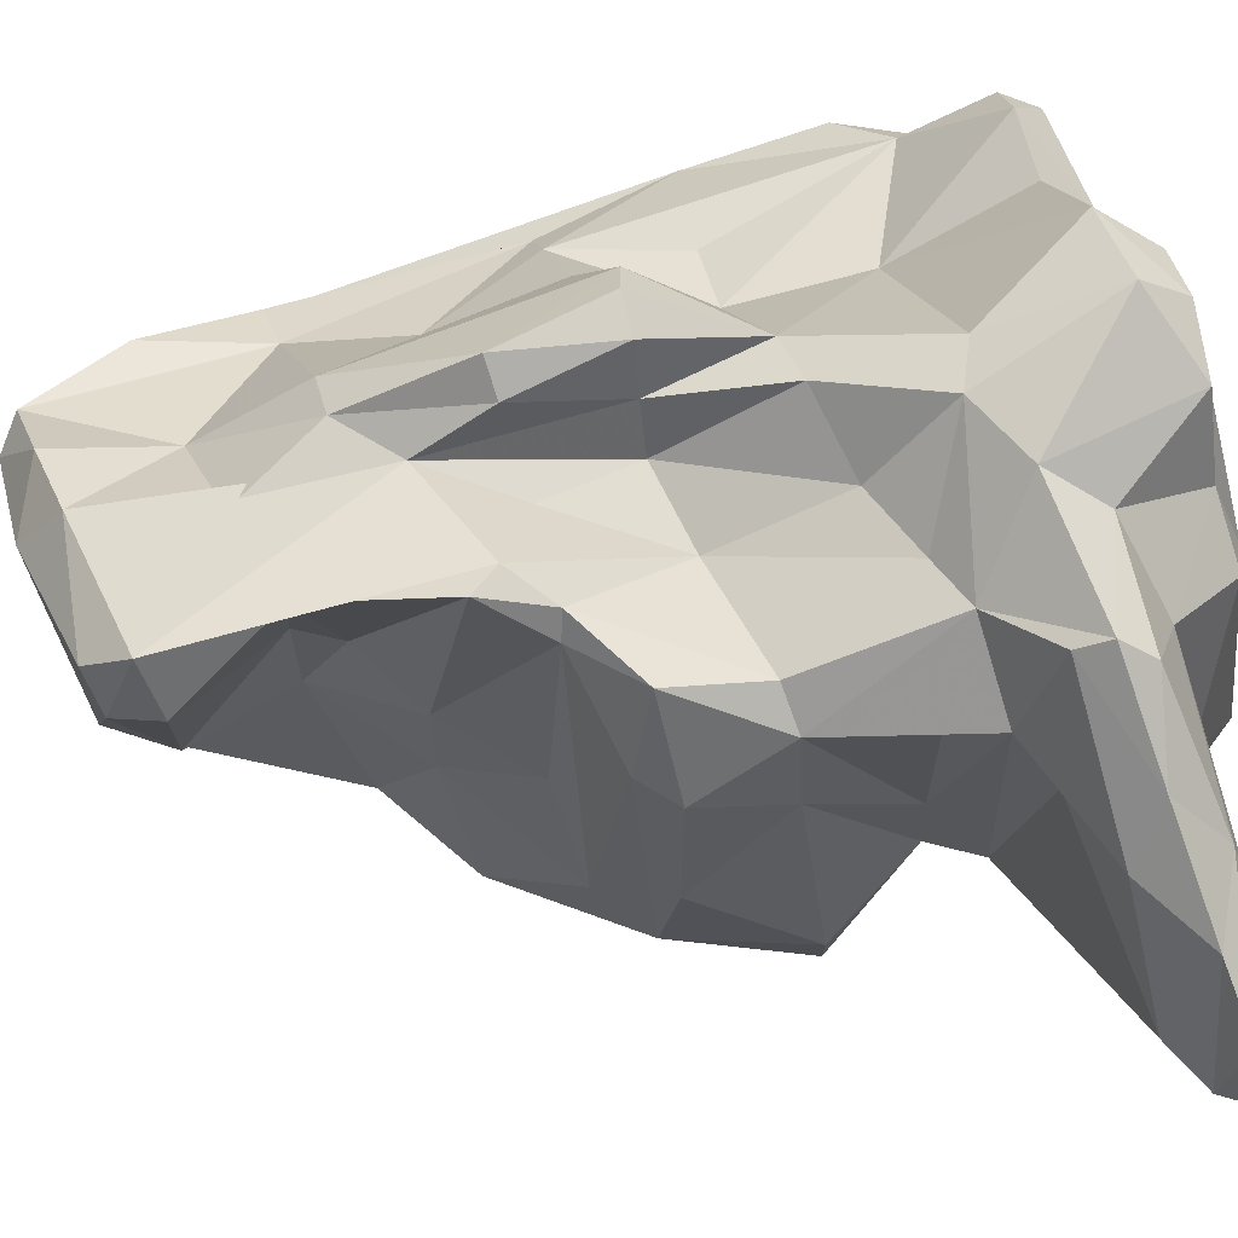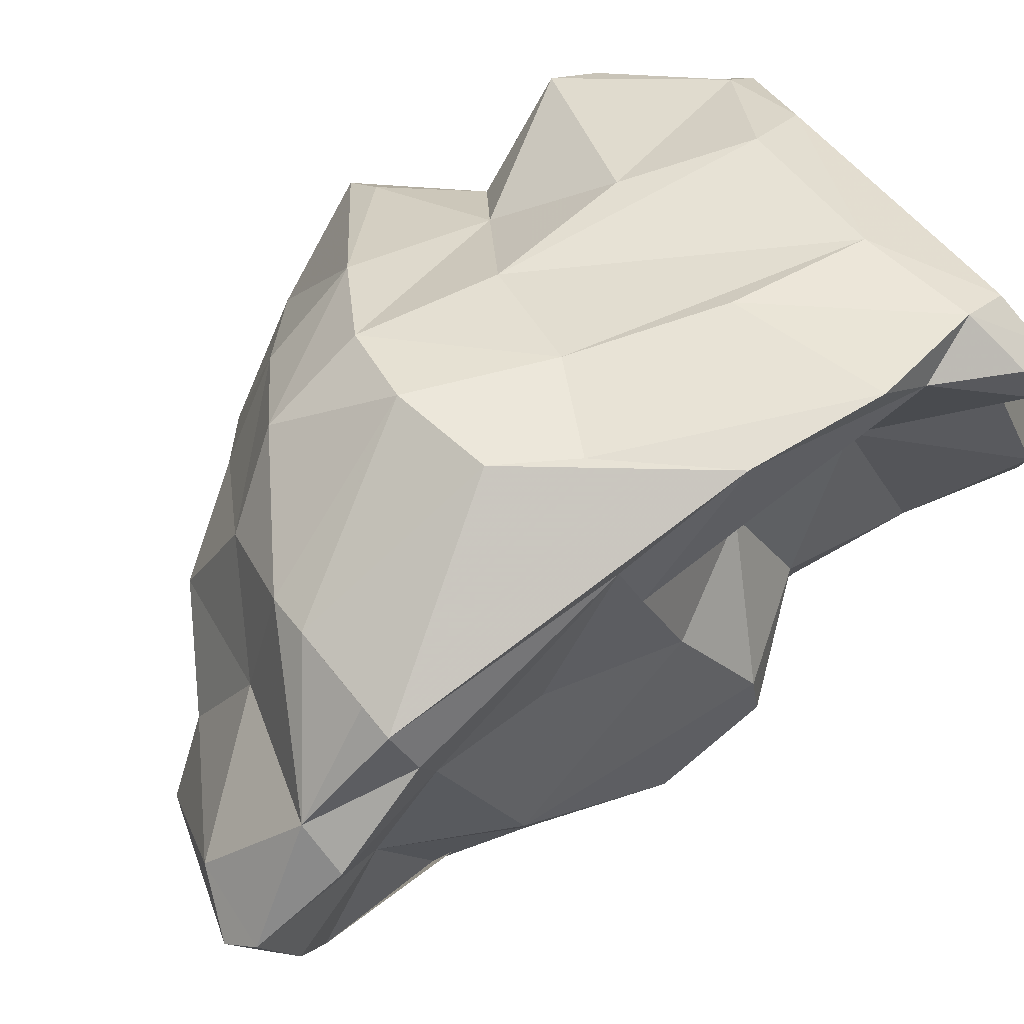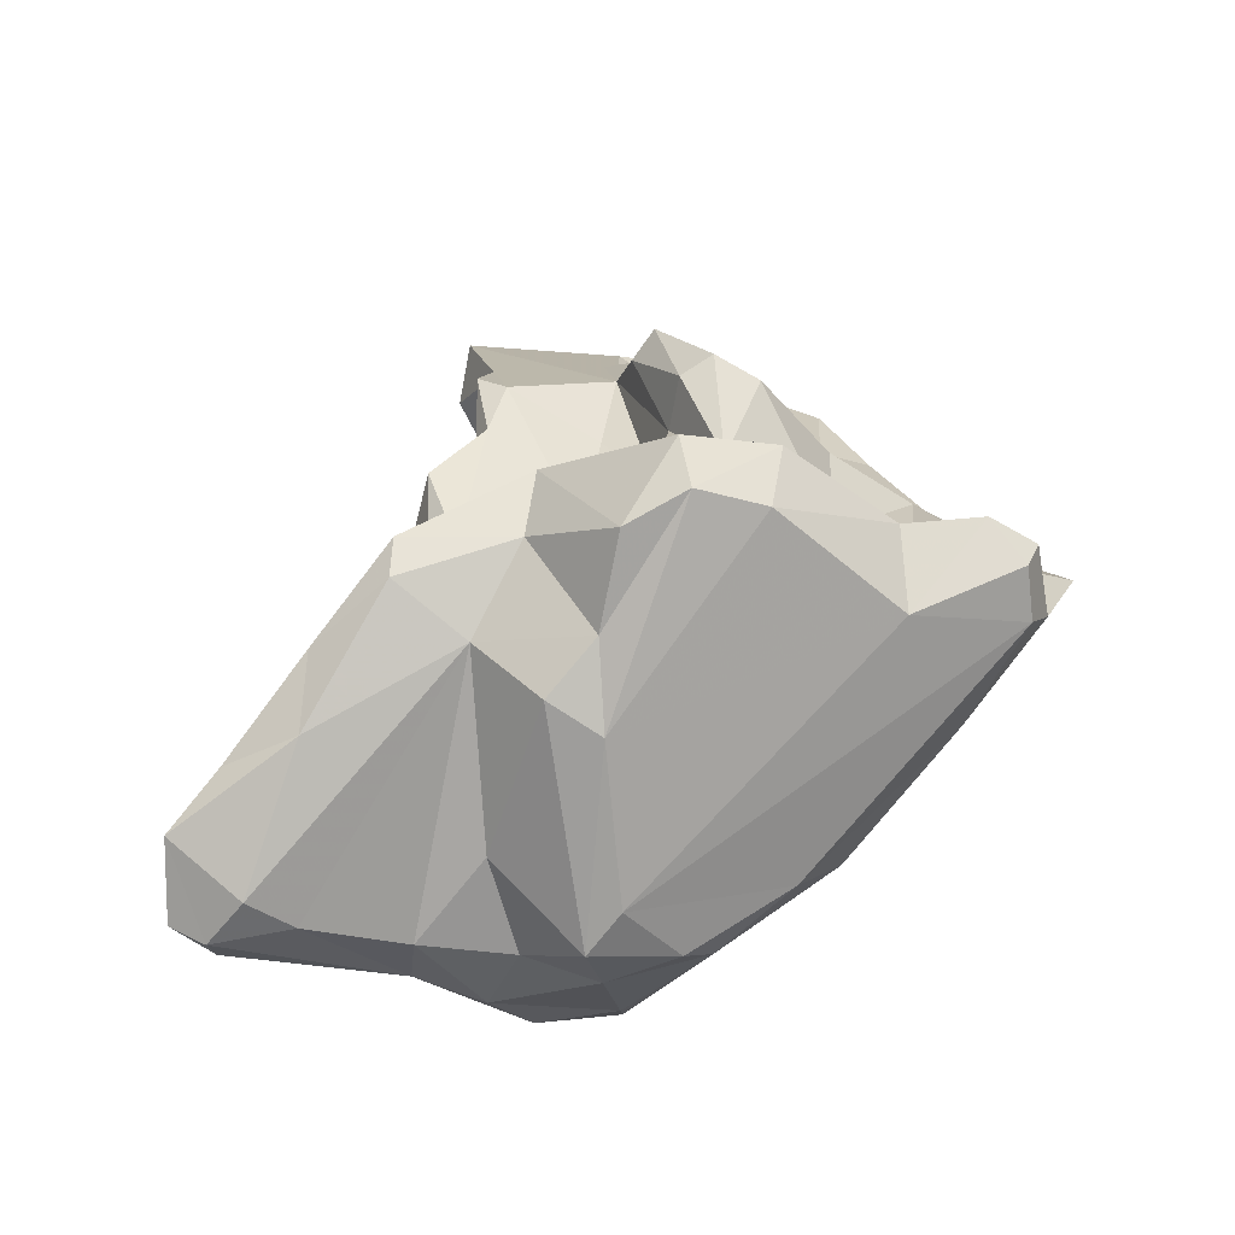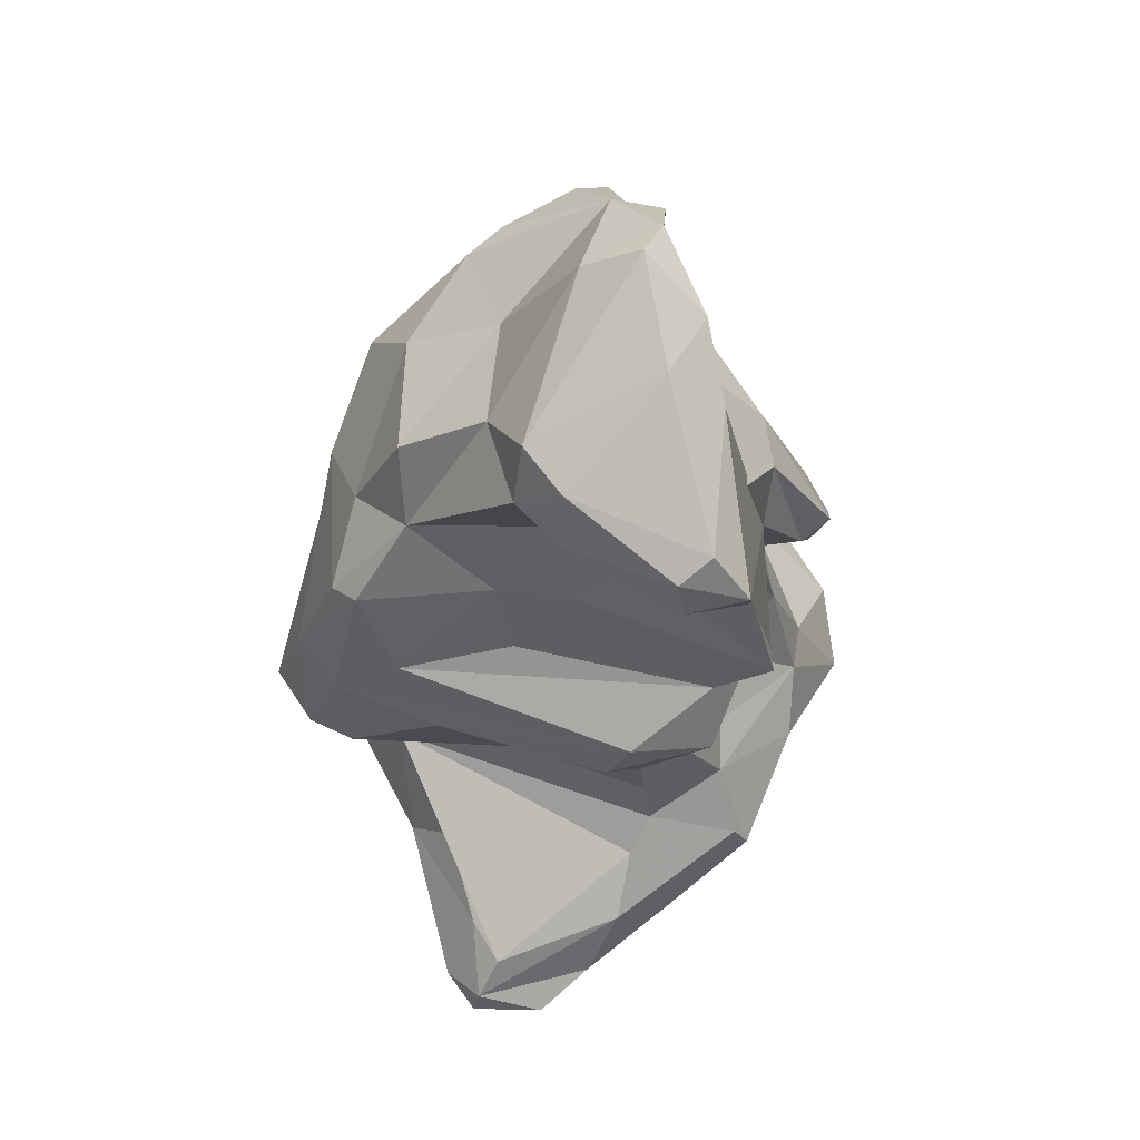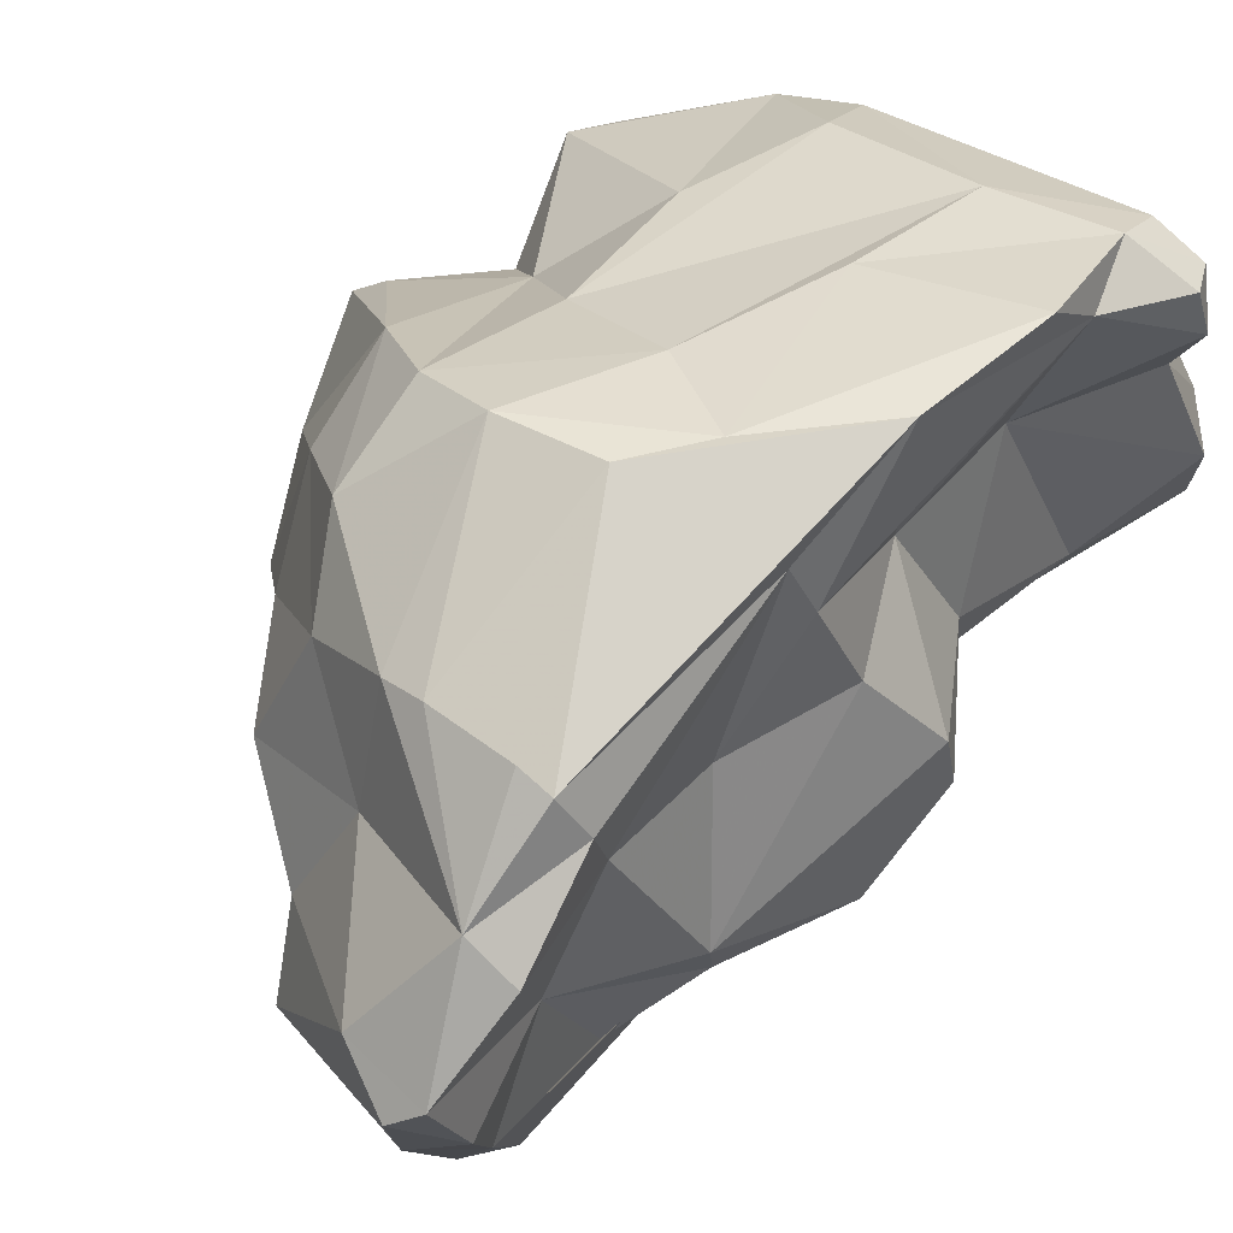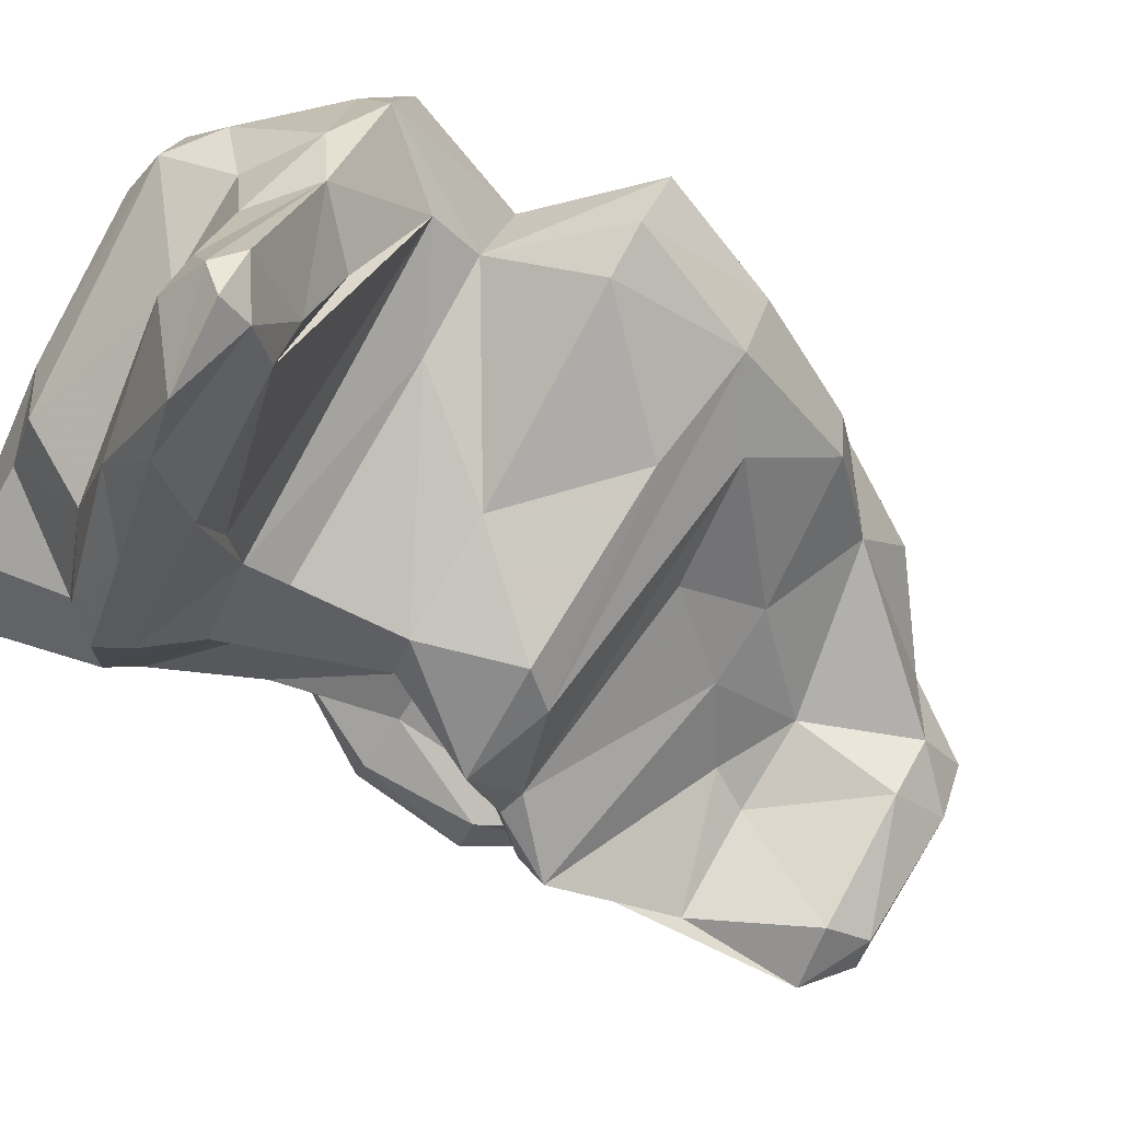
<metadata>
{"format":"obj","ext":"obj","renderer":"f3d","projection":"perspective","resolution":1024,"background":"white","views":[{"elev":-56.7,"azim":91.2,"up":"+Y"},{"elev":69.5,"azim":41.3,"up":"+Y"},{"elev":-67.0,"azim":70.1,"up":"+Z"},{"elev":67.4,"azim":-16.3,"up":"+Z"},{"elev":58.4,"azim":30.4,"up":"+Y"},{"elev":-55.1,"azim":-127.4,"up":"+Y"}]}
</metadata>
<code>
v 123.6 282.8 84.57
v 124.5 280.2 83.91
v 126.2 278.7 83.88
v 126 279.4 89.68
v 126.8 282 75.08
v 124.9 281.9 89.99
v 128 276.7 73.66
v 127 281.9 95.14
v 129.1 280.7 80.5
v 130.1 276.5 88.88
v 128.5 283.9 81.53
v 128.6 267.2 70.88
v 127.8 269.3 71.29
v 129.7 275.2 75.83
v 125.1 284.4 84.58
v 138.2 272.2 90.39
v 129 278.5 91.99
v 128.7 268.7 70.29
v 128.1 279.8 73.4
v 129.1 284.9 97.46
v 129.7 270.8 74.37
v 130.4 276.1 71.9
v 134.7 275.4 84.91
v 130.4 268.5 73.92
v 127.9 280.8 95.76
v 128.7 288.9 94.24
v 131.7 292.3 97.17
v 129 290.7 90.04
v 130.8 282.1 99.32
v 127.6 285.5 76.46
v 134.2 277.7 93.19
v 129 267.4 72.31
v 130.6 287.2 83.64
v 131.5 283.3 71.49
v 128.7 280.3 78.2
v 128.7 285 74.82
v 130.4 271.7 70.59
v 138.2 271.3 77.13
v 131.9 266 71.41
v 131.2 284.5 102.1
v 133 290 100.6
v 132.4 278.4 80.6
v 131.3 280 72.04
v 132.3 294.1 92.92
v 131 269.5 70.01
v 133.2 282 69.9
v 137.2 269.5 71.97
v 134.9 279.1 105.6
v 136.6 292.8 102.1
v 137 272.1 88.74
v 135.6 280.3 108.1
v 133.8 279 96.99
v 136.6 277.8 107.9
v 134.8 277.5 72.03
v 135.4 282.6 69.96
v 134.3 290.7 80.48
v 133.6 286.9 72.32
v 133.9 285.6 71.02
v 141.5 279.7 70.57
v 136.8 277.7 97.01
v 137.2 279.3 101.3
v 135.6 296 94.21
v 142 277.2 70.96
v 139.5 272.4 78.58
v 134.8 282.9 105.6
v 136.8 268.6 75.28
v 140.3 272.7 104.7
v 134.8 267.2 72.49
v 140.1 273.2 106.7
v 139.6 268.9 74.22
v 139.1 273 85.08
v 139.8 273.1 80.58
v 133.9 291.9 86.86
v 139.8 277.7 99.48
v 136.8 287.9 104.1
v 142.4 273.5 92.46
v 140.6 277.3 101.3
v 141.7 273.7 107.5
v 136.2 276.8 105.1
v 142.3 285.6 111.7
v 137.2 289 72.79
v 138.4 293.4 102.5
v 142 294 103.2
v 141.8 280.7 110.4
v 141.9 271.6 89.65
v 140.9 273.5 85.73
v 137.3 290.9 75.56
v 142.5 290.7 107.2
v 139.9 286.5 110
v 138.7 294.9 88.86
v 143.5 286.7 111.1
v 143.8 273.8 100.9
v 143.7 273.5 92.4
v 139.9 296.7 94.4
v 144 275.5 81.07
v 143.9 279.5 108.5
v 143.6 270.8 77.15
v 142.5 278.2 88.12
v 144.6 289.5 107.4
v 142.2 274.3 73.5
v 144.2 282.9 109.9
v 144.6 280.8 89.74
v 143.7 283.7 105
v 143.2 270.8 74.44
v 143.3 293.6 103.3
v 145 278.2 83.01
v 143.5 273.4 79.76
v 142.9 272.3 105.5
v 145.1 273.8 94.27
v 144.5 291.8 103.1
v 144.6 278.1 103.1
v 144.8 272.6 95.18
v 146.1 278.5 97.29
v 145.6 294.5 93.69
v 142.3 296.6 91.83
v 144.2 270.5 75.85
v 144.4 278.4 93.34
v 144.5 289.2 102.3
v 144.7 278.4 71.83
v 143.7 293.6 77.35
v 148 279.8 84.69
v 147.1 282.2 100.4
v 146.4 292.1 93.24
v 146.2 288.1 87.19
v 141.9 294.8 83.12
v 145.3 288.2 97.36
v 148.7 277.5 79.97
v 146 275 75.48
v 146.6 291.5 87.9
v 146.9 280.1 99.86
v 147.7 274.8 77.92
v 147 280.5 89.95
v 148.1 278.5 94.31
v 147 296.9 88.51
v 149.3 294.5 80.89
v 147.7 287.6 92.18
v 148.8 296.9 83.11
v 149.4 280.1 90.07
v 149.6 279 94.76
v 148.1 282.4 85.53
v 148.3 289.1 74.23
v 151.9 278.8 74.65
v 150.7 288 76.63
v 149.7 279.6 79.65
v 148.7 277.7 72.32
v 148.8 295 77.87
v 149 294 76.01
v 147.3 288.5 81.84
v 150.6 281.2 90.48
v 150.9 282.7 73.25
v 150.2 283.4 90.48
v 151.4 293.4 77.59
v 151.9 291.1 77.24
v 151 292.9 76.08
v 150.7 279.7 72.78
v 152.4 282.6 75.66
g foo
f 101 91 80
f 89 80 91
f 84 101 80
f 51 80 89
f 53 84 51
f 84 80 51
f 96 101 84
f 51 89 65
f 78 96 84
f 78 84 53
f 108 96 78
f 51 65 48
f 108 78 69
f 53 51 48
f 78 53 69
f 48 79 53
f 67 69 79
f 69 53 79
f 108 69 67
f 91 99 88
f 89 91 88
f 91 101 103
f 75 89 88
f 101 96 103
f 75 65 89
f 103 96 111
f 113 111 96
f 108 113 96
f 65 75 40
f 29 65 40
f 48 65 29
f 79 48 61
f 61 77 79
f 92 67 77
f 67 79 77
f 108 67 92
f 61 48 29
f 105 83 88
f 105 88 110
f 110 88 99
f 118 110 99
f 99 91 118
f 118 91 103
f 83 82 88
f 88 82 49
f 118 103 122
f 75 88 49
f 111 130 103
f 130 122 103
f 130 111 113
f 75 49 41
f 41 40 75
f 109 113 108
f 92 109 108
f 61 74 77
f 77 74 92
f 109 92 112
f 112 92 74
f 20 40 41
f 40 20 29
f 74 61 60
f 112 74 60
f 60 61 52
f 76 112 60
f 52 61 29
f 25 29 8
f 29 20 8
f 52 29 25
f 17 52 25
f 114 105 110
f 114 110 118
f 105 82 83
f 118 126 114
f 122 126 118
f 82 62 49
f 130 139 122
f 62 27 49
f 113 133 130
f 139 130 133
f 49 27 41
f 109 117 113
f 26 41 27
f 20 41 26
f 93 109 112
f 76 93 112
f 26 8 20
f 52 31 60
f 76 60 31
f 26 6 8
f 31 52 17
f 85 93 76
f 85 76 16
f 8 6 25
f 76 31 17
f 16 76 17
f 50 85 16
f 17 25 4
f 4 25 6
f 16 17 4
f 50 16 10
f 10 16 4
f 123 114 126
f 82 105 94
f 136 123 126
f 122 136 126
f 151 136 122
f 62 82 94
f 139 151 122
f 149 151 139
f 138 149 139
f 133 138 139
f 44 27 62
f 138 133 132
f 132 133 113
f 102 132 113
f 117 102 113
f 28 27 44
f 98 102 117
f 28 26 27
f 109 98 117
f 98 109 93
f 98 93 86
f 28 6 26
f 85 86 93
f 71 86 85
f 28 1 6
f 71 85 50
f 23 71 50
f 10 23 50
f 2 6 1
f 6 2 4
f 3 10 4
f 23 10 3
f 3 4 2
f 123 134 114
f 115 94 134
f 134 94 105
f 114 134 105
f 129 123 124
f 124 123 136
f 62 94 115
f 62 115 90
f 151 124 136
f 140 124 151
f 140 151 149
f 138 140 149
f 138 132 140
f 140 132 121
f 73 44 90
f 44 62 90
f 102 121 132
f 102 106 121
f 106 102 98
f 33 28 44
f 73 33 44
f 106 98 95
f 15 28 33
f 86 95 98
f 107 95 86
f 11 15 33
f 64 107 71
f 107 86 71
f 72 64 71
f 23 42 71
f 72 71 42
f 15 1 28
f 1 15 11
f 9 1 11
f 9 42 23
f 2 1 9
f 23 3 9
f 3 2 9
f 135 137 134
f 135 134 123
f 115 134 137
f 137 125 115
f 129 135 123
f 125 90 115
f 135 129 124
f 124 148 135
f 140 148 124
f 125 120 90
f 120 73 90
f 121 144 140
f 140 144 148
f 127 144 121
f 127 121 106
f 95 127 106
f 73 56 33
f 107 127 95
f 107 131 127
f 131 107 116
f 56 30 33
f 116 107 97
f 97 107 64
f 30 11 33
f 64 72 42
f 116 97 70
f 66 64 38
f 97 64 66
f 66 70 97
f 30 5 11
f 9 11 5
f 64 42 35
f 38 64 35
f 35 9 5
f 42 9 35
f 38 35 24
f 7 35 5
f 14 35 7
f 24 35 14
f 70 66 68
f 7 21 14
f 21 24 14
f 66 38 24
f 32 66 24
f 68 66 32
f 7 13 21
f 39 68 32
f 32 21 13
f 24 21 32
f 12 32 13
f 39 32 12
f 146 137 135
f 135 152 146
f 153 152 135
f 146 125 137
f 148 153 135
f 146 120 125
f 143 153 148
f 143 148 156
f 144 156 148
f 156 144 142
f 120 87 73
f 127 142 144
f 87 56 73
f 142 127 131
f 142 131 145
f 145 131 128
f 87 57 56
f 128 131 116
f 63 119 100
f 100 119 128
f 36 30 57
f 30 56 57
f 104 100 128
f 104 128 116
f 57 34 36
f 54 63 100
f 47 100 104
f 104 116 70
f 19 36 34
f 43 19 34
f 100 22 54
f 5 30 36
f 45 100 47
f 70 47 104
f 5 36 19
f 22 43 54
f 45 37 100
f 37 22 100
f 22 19 43
f 47 70 68
f 5 19 7
f 7 19 22
f 68 39 47
f 37 7 22
f 39 45 47
f 13 7 18
f 18 7 37
f 18 37 45
f 18 45 39
f 18 12 13
f 39 12 18
f 146 152 154
f 154 152 153
f 147 146 154
f 141 154 153
f 120 146 147
f 141 147 154
f 141 153 143
f 143 150 141
f 150 143 156
f 155 150 156
f 156 142 155
f 87 120 81
f 81 120 147
f 55 81 147
f 55 147 141
f 59 55 141
f 59 141 150
f 155 59 150
f 145 155 142
f 57 87 81
f 119 59 155
f 128 119 145
f 119 155 145
f 58 57 81
f 58 81 55
f 63 59 119
f 34 57 58
f 46 58 55
f 63 46 59
f 34 58 46
f 46 55 59
f 54 46 63
f 46 43 34
f 54 43 46
g

</code>
